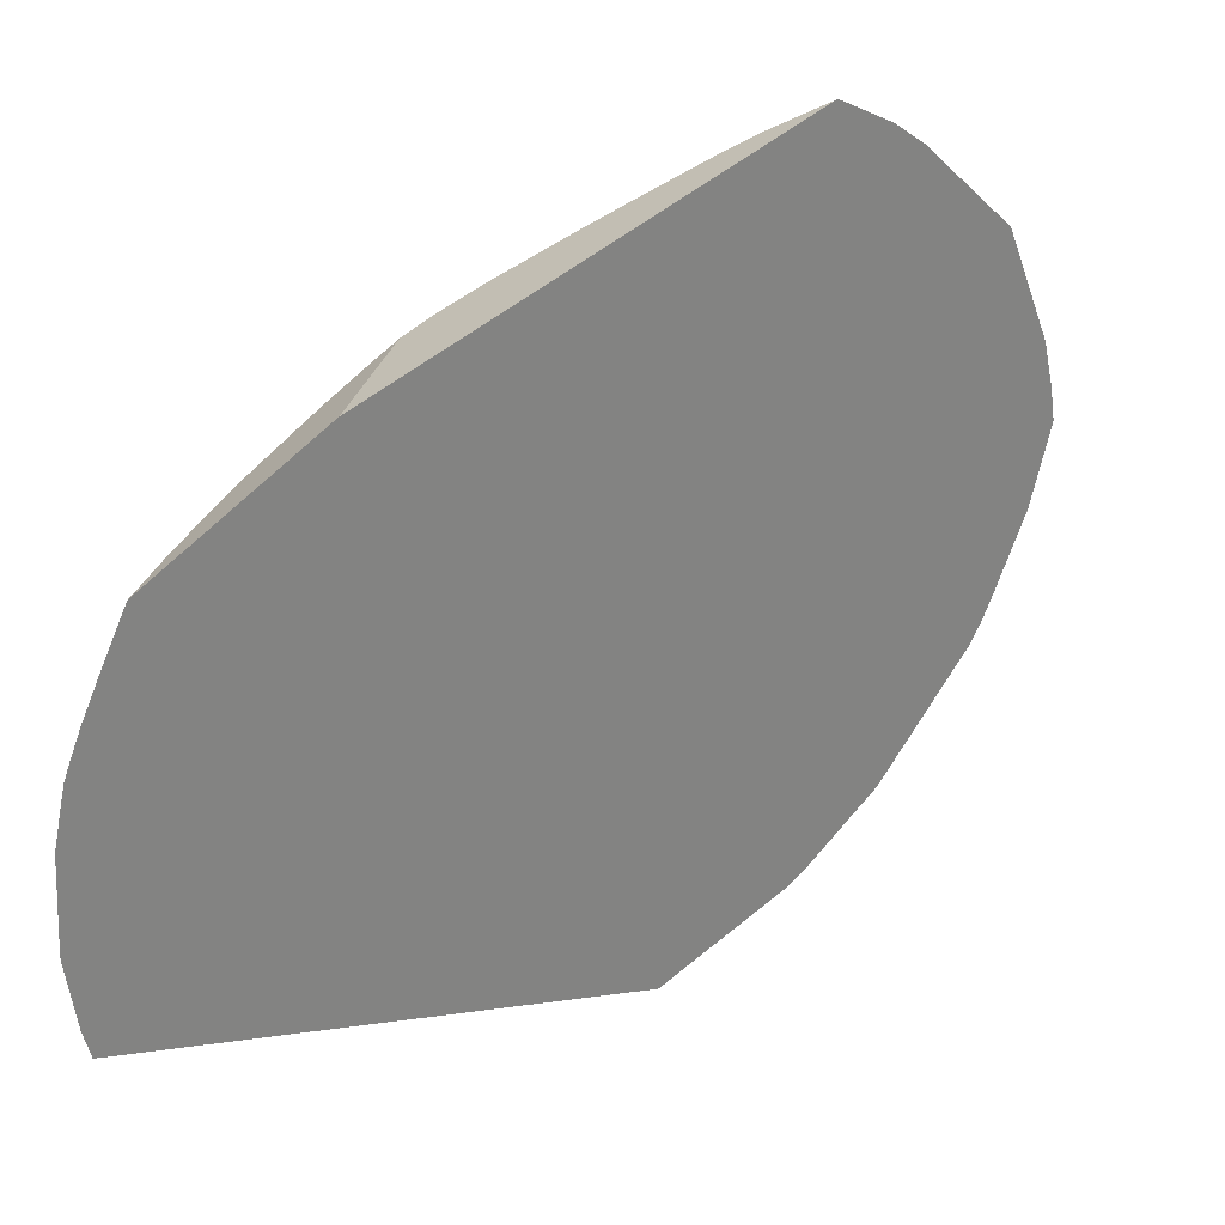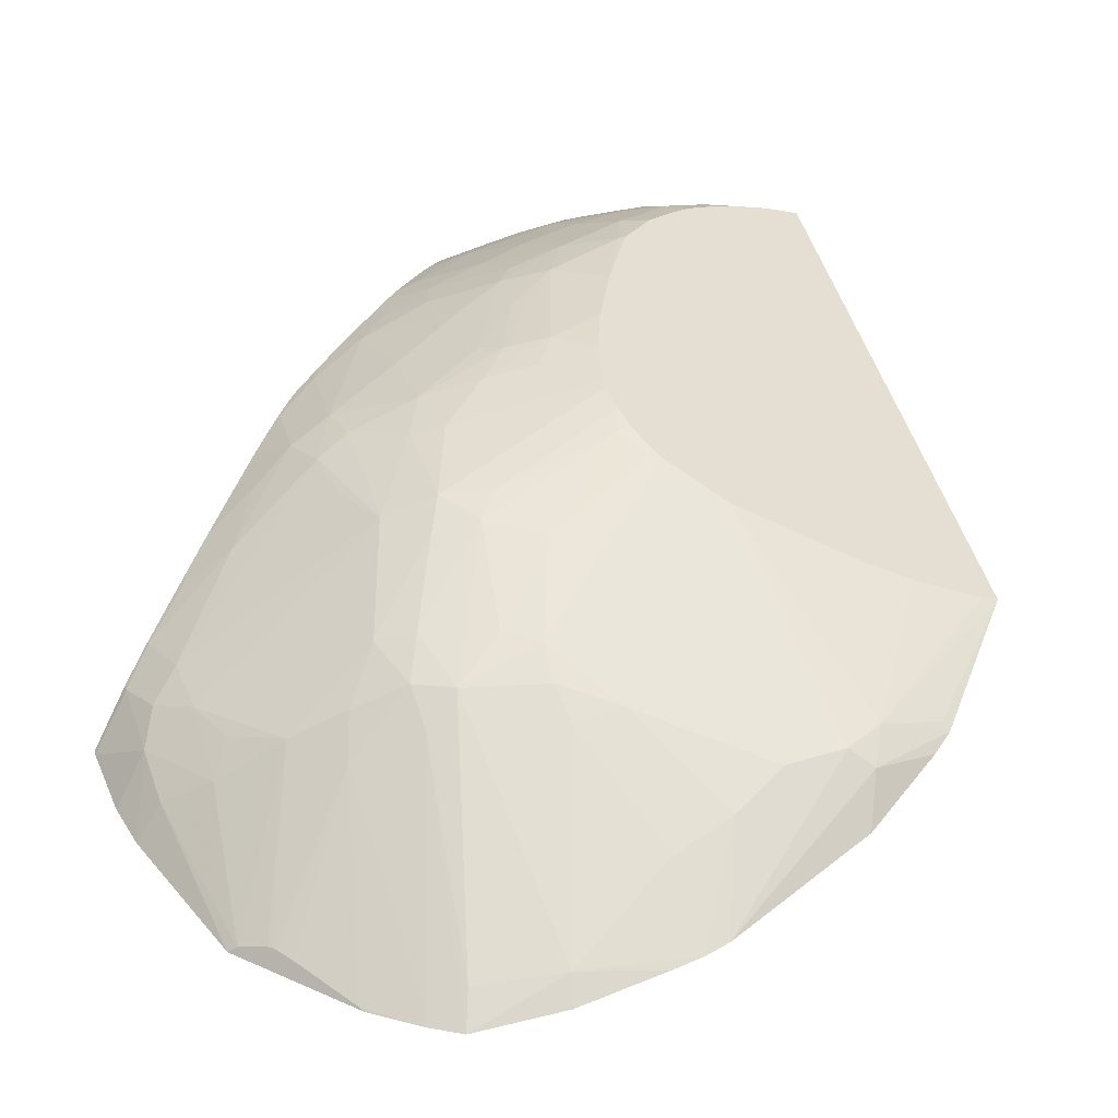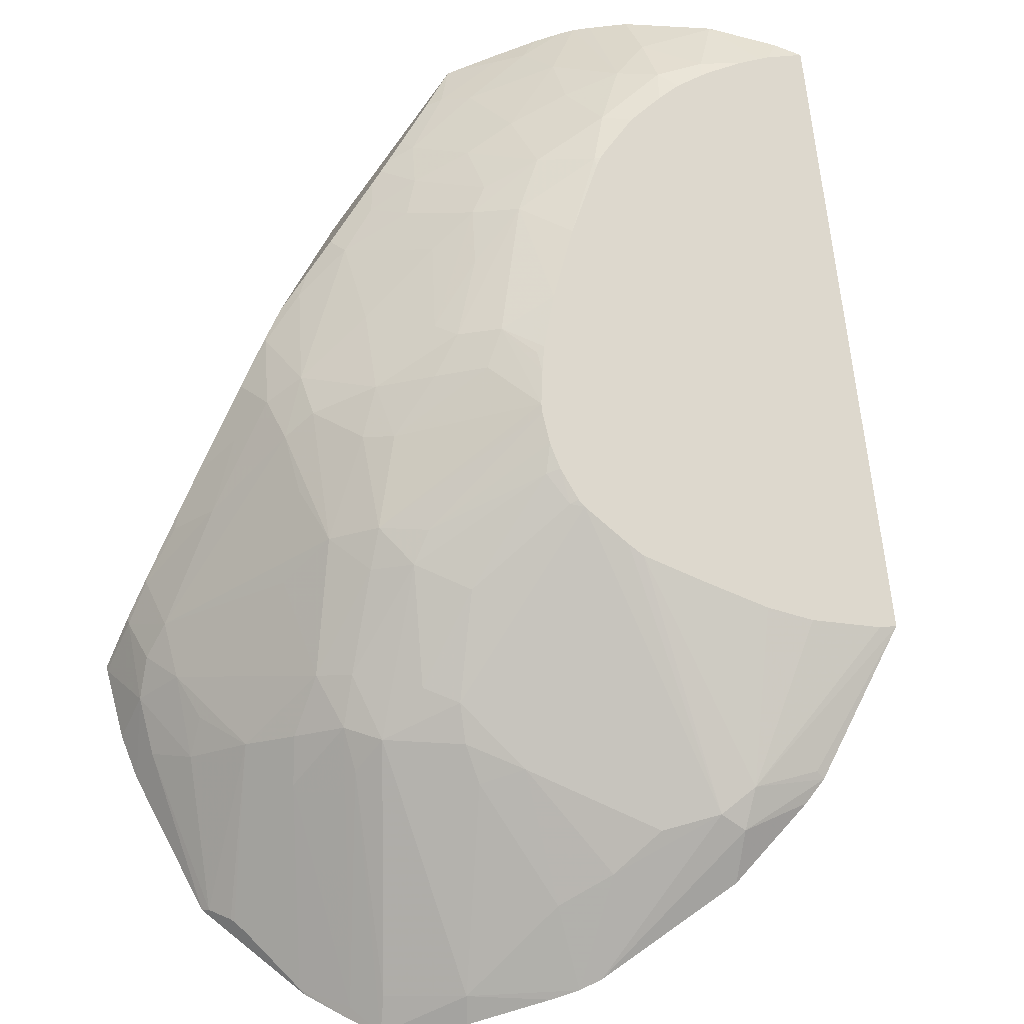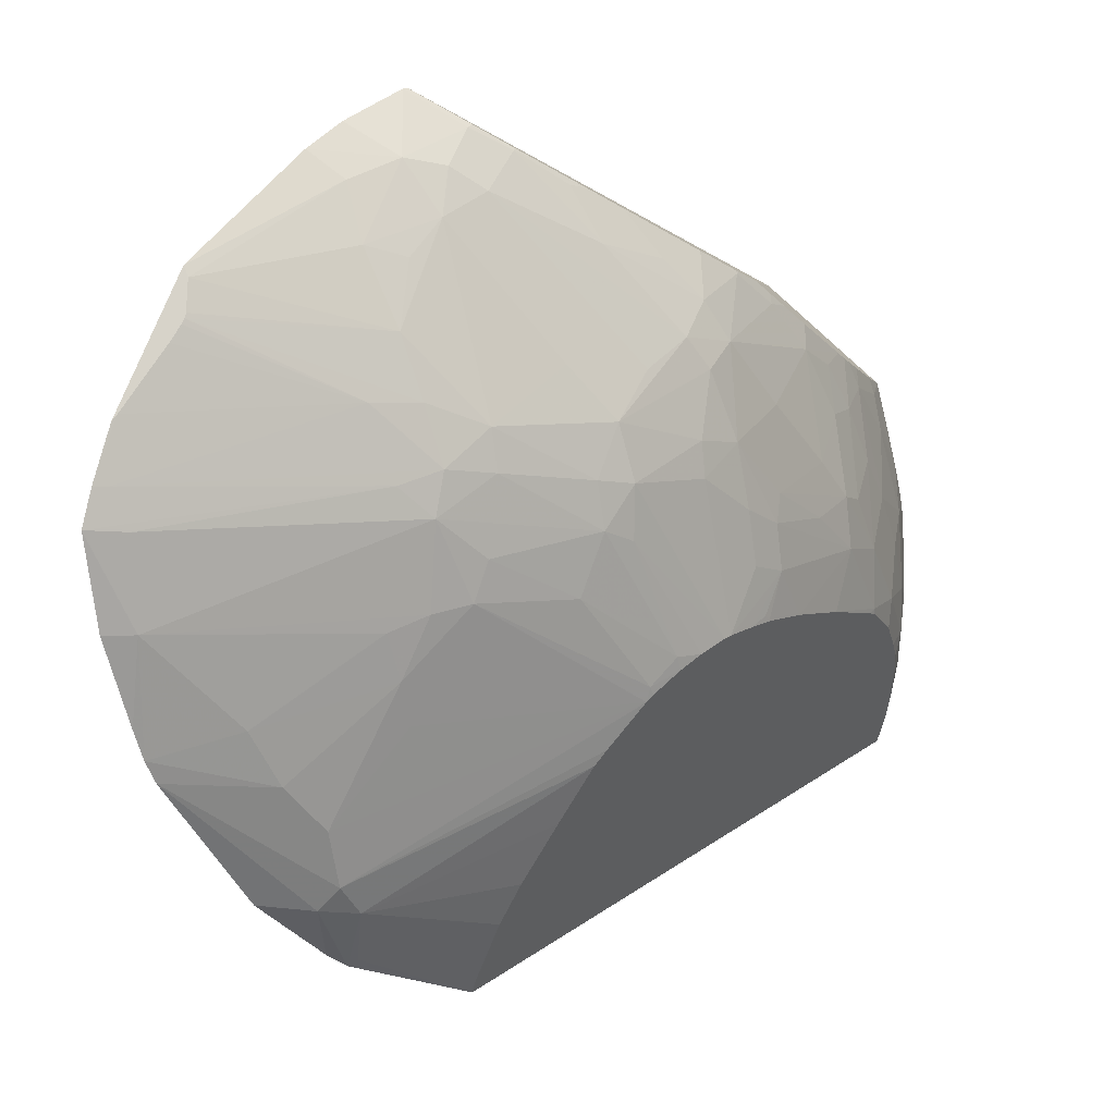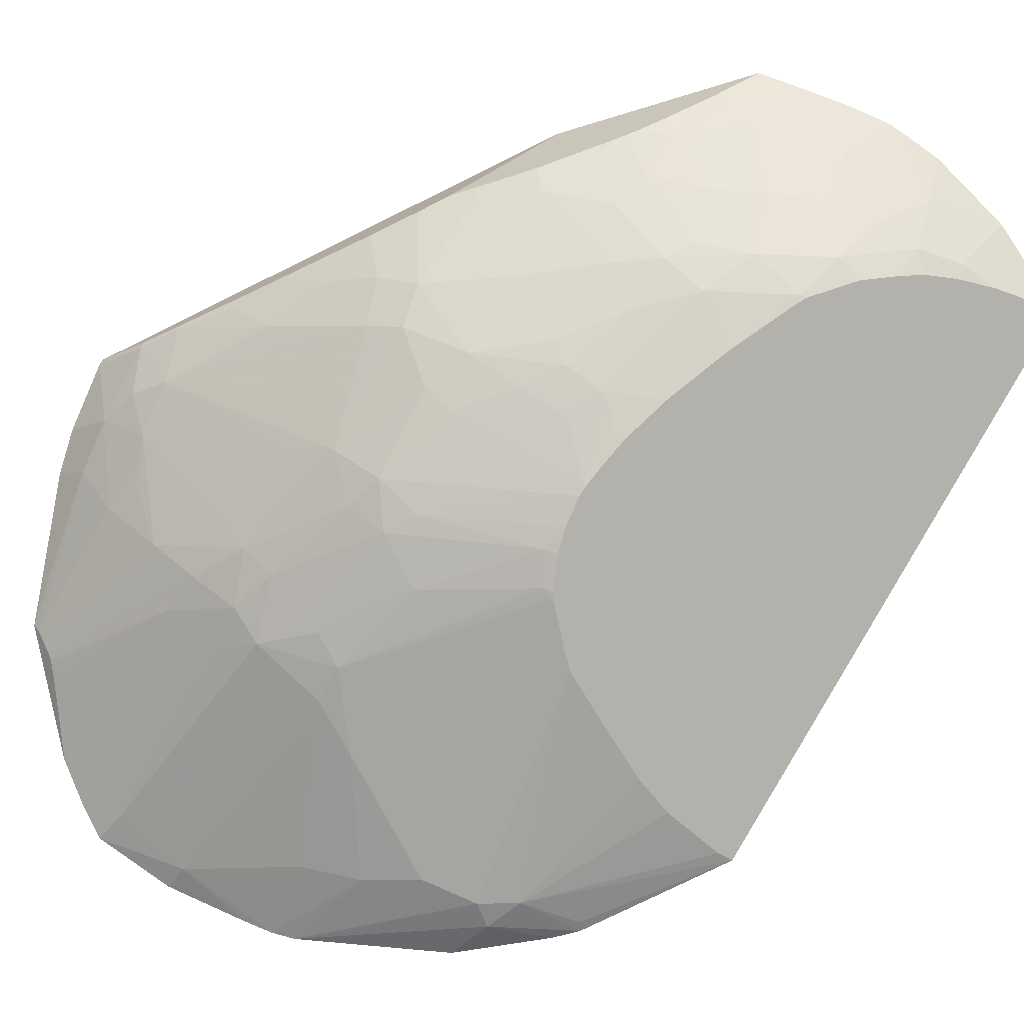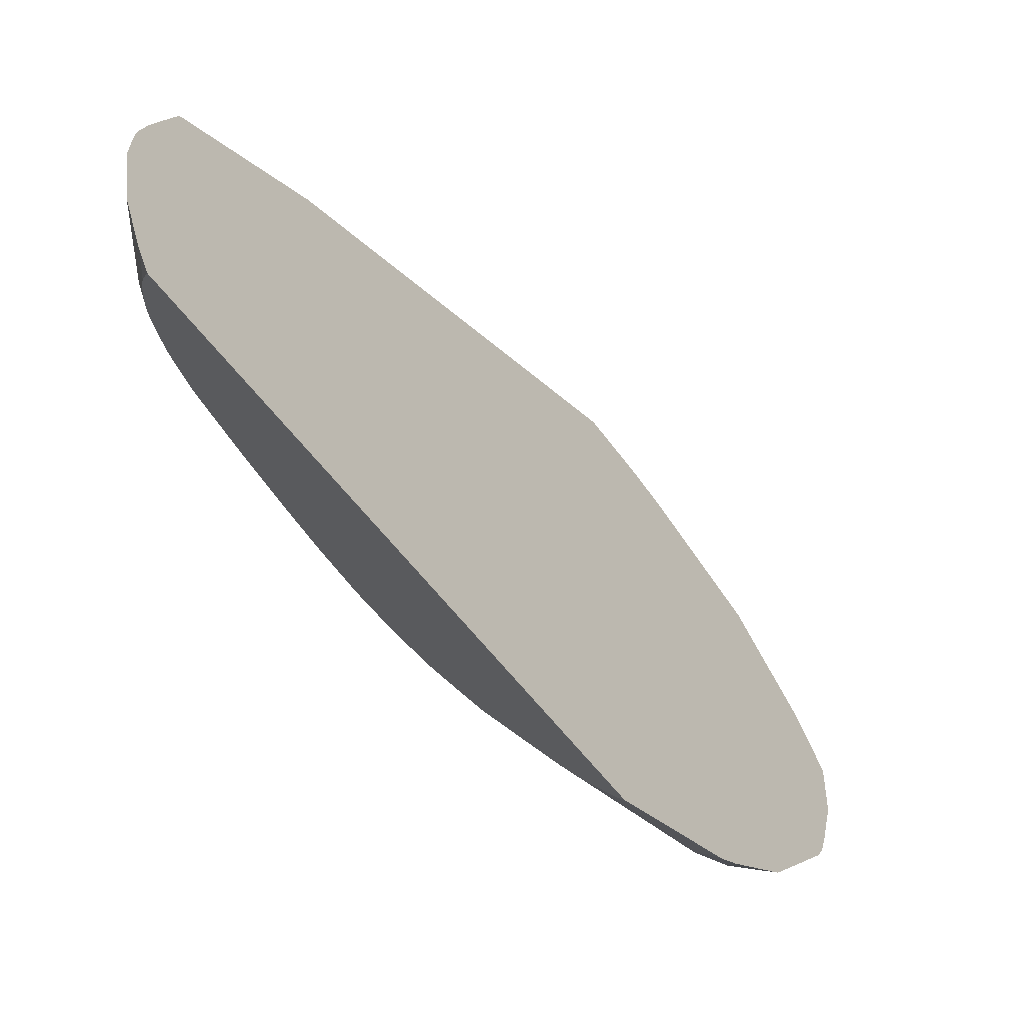
<metadata>
{"format":"obj","ext":"obj","renderer":"f3d","projection":"perspective","resolution":1024,"background":"white","views":[{"elev":74.4,"azim":-89.5,"up":"+Z"},{"elev":-4.6,"azim":145.1,"up":"+Y"},{"elev":27.2,"azim":154.5,"up":"+Y"},{"elev":-40.8,"azim":82.6,"up":"+Z"},{"elev":-38.2,"azim":151.4,"up":"+Z"},{"elev":-9.8,"azim":-102.1,"up":"+Z"}]}
</metadata>
<code>
v 0.4039 0.2501 0.1656
v 0.3732 0.2609 0.1699
v 0.3891 0.255 0.1783
v 0.414 0.2447 0.1903
v 0.4194 0.2432 0.1804
v 0.4515 0.2287 0.1544
v 0.4644 0.2229 0.175
v 0.446 0.231 0.2049
v 0.4417 0.2329 0.2031
v 0.3649 0.2637 0.1652
v 0.3986 0.2512 0.1293
v 0.4468 0.2263 0.09688
v 0.408 0.2433 0.09069
v 0.3715 0.2556 0.08381
v 0.4013 0.2389 0.04796
v 0.4505 0.2161 0.04749
v 0.4791 0.2095 0.09842
v 0.4854 0.1988 0.05729
v 0.4999 0.1872 0.0453
v 0.5291 0.1766 0.08935
v 0.5136 0.1905 0.1108
v 0.5005 0.2022 0.1442
v 0.5021 0.2016 0.1605
v 0.4739 0.2177 0.181
v 0.5168 0.1927 0.1506
v 0.5243 0.1876 0.1463
v 0.5324 0.1815 0.1424
v 0.5721 0.1504 0.125
v 0.5692 0.1506 0.1053
v 0.5431 0.1712 0.1195
v 0.5295 0.1655 0.04597
v 0.5499 0.132 -0.002613
v 0.58 0.1262 0.0435
v 0.6267 0.08933 0.04708
v 0.5939 0.09751 -0.005126
v 0.5411 0.1309 -0.01981
v 0.5128 0.1656 0.01369
v 0.4761 0.1937 0.02252
v 0.5174 0.1374 -0.03729
v 0.4814 0.1554 -0.0411
v 0.4991 0.1316 -0.0632
v 0.5059 0.1196 -0.07455
v 0.5136 0.1044 -0.089
v 0.5043 0.1285 -0.06322
v 0.5334 0.1178 -0.04959
v 0.5621 0.1091 -0.02994
v 0.5955 0.07616 -0.03855
v 0.6112 0.07222 -0.02255
v 0.6296 0.07564 0.01878
v 0.6475 0.05853 0.02589
v 0.6472 0.01682 -0.04806
v 0.6212 0.02997 -0.07094
v 0.5149 0.09998 -0.09326
v 0.3442 0.254 0.04581
v 0.4139 0.2236 0.02108
v 0.3862 0.2392 0.03435
v 0.351 0.2579 0.06294
v 0.3419 0.2653 0.1031
v 0.3191 0.2623 0.05964
v 0.361 0.2486 0.04177
v 0.3251 0.2579 0.04819
v 0.3176 0.2592 0.04886
v 0.2712 0.2633 0.04939
v 0.3284 -0.02996 -0.2359
v 0.2469 0.2625 0.04673
v 0.2585 0.2666 0.06326
v 0.2872 0.272 0.09837
v 0.2783 0.2631 0.04967
v 0.2939 0.262 0.04987
v 0.2901 0.2721 0.1
v 0.2907 0.2723 0.1023
v 0.3342 0.2702 0.1429
v 0.7131 -0.2631 -0.1442
v 0.6928 -0.2702 -0.173
v 0.715 -0.2603 -0.1405
v 0.6914 -0.262 -0.1709
v 0.6785 -0.2734 -0.1913
v 0.3974 -0.1102 -0.2672
v 0.4113 -0.1232 -0.2696
v 0.6306 -0.2602 -0.2224
v 0.6288 -0.2406 -0.2184
v 0.5815 -0.24 -0.2459
v 0.5648 -0.2327 -0.2534
v 0.463 -0.1674 -0.2732
v 0.4556 -0.1313 -0.2692
v 0.4447 -0.106 -0.2614
v 0.4691 -0.1199 -0.2615
v 0.5512 -0.2255 -0.258
v 0.5363 -0.1573 -0.2434
v 0.5699 -0.1789 -0.2318
v 0.5745 -0.09674 -0.1929
v 0.505 -0.1297 -0.2487
v 0.5473 -0.08878 -0.2026
v 0.5078 0.05251 -0.1407
v 0.4875 0.03162 -0.1629
v 0.4803 0.02507 -0.1699
v 0.4466 0.007976 -0.1894
v 0.4103 -0.009747 -0.2097
v 0.3833 -0.01956 -0.2214
v 0.5102 0.0562 -0.1369
v 0.5157 0.05372 -0.1354
v 0.6032 -0.05992 -0.1561
v 0.5814 0.003219 -0.1277
v 0.5239 0.06907 -0.1176
v 0.5154 0.07232 -0.1205
v 0.5166 0.08507 -0.1079
v 0.5952 0.03277 -0.09237
v 0.6088 0.01367 -0.09867
v 0.6213 -0.05393 -0.1381
v 0.6495 -0.08635 -0.1365
v 0.6563 -0.05336 -0.1047
v 0.6317 0.006487 -0.08088
v 0.6742 -0.05903 -0.08652
v 0.6741 -0.01696 -0.03243
v 0.7387 -0.0953 0.009608
v 0.7163 -0.1145 -0.06123
v 0.7335 -0.1124 -0.01993
v 0.743 -0.1388 -0.02366
v 0.7585 -0.1206 0.03371
v 0.7599 -0.1507 0.009102
v 0.7521 -0.2304 -0.07131
v 0.7552 -0.2334 -0.0655
v 0.7688 -0.1745 0.02113
v 0.7699 -0.1553 0.0461
v 0.7664 -0.1228 0.08306
v 0.7655 -0.1202 0.08541
v 0.7511 -0.08369 0.07329
v 0.7495 -0.0938 0.04086
v 0.7358 -0.06968 0.03835
v 0.6513 0.03391 -0.00769
v 0.693 0.002193 0.05041
v 0.7359 -0.05551 0.07513
v 0.7127 -0.01982 0.07659
v 0.7064 -0.009193 0.08235
v 0.7355 -0.05459 0.07725
v 0.6908 0.01439 0.08563
v 0.6686 0.04232 0.06872
v 0.6473 0.0701 0.05931
v 0.6528 0.06819 0.09603
v 0.7501 -0.08117 0.07742
v 0.5464 0.1347 0.1849
v 0.6146 0.1112 0.1144
v 0.5919 0.1327 0.1193
v 0.6025 0.1224 0.1087
v 0.6037 0.1218 0.1165
v 0.6306 0.0951 0.1029
v 0.6311 0.09467 0.1051
v 0.6294 0.0964 0.1059
v 0.7347 -0.237 -0.104
v 0.698 -0.129 -0.09961
v 0.6676 -0.08397 -0.1158
v 0.6661 -0.1097 -0.1298
v 0.6735 -0.2487 -0.1855
v 0.6049 -0.08385 -0.168
v 0.6013 -0.1075 -0.1808
v 0.6924 -0.09837 -0.09017
v 0.7413 -0.2302 -0.09152
v 0.7428 -0.2297 -0.08873
v 0.7398 -0.2315 -0.09448
v 0.3552 0.2659 0.1583
v 0.3397 -0.029 -0.2341
v 0.4011 -0.1045 -0.2647
v 0.4208 0.221 0.02115
v 0.4539 0.1863 -0.01264
v 0.4216 0.2176 0.01582
v 0.4171 0.2216 0.01941
f 2 3 1
f 4 3 2
f 4 1 3
f 5 1 4
f 5 6 1
f 5 7 6
f 5 8 7
f 9 8 5
f 9 4 8
f 9 5 4
f 4 10 8
f 4 2 10
f 2 1 10
f 1 11 10
f 1 6 11
f 12 11 6
f 13 11 12
f 13 14 11
f 13 15 14
f 13 16 15
f 13 12 16
f 17 16 12
f 18 16 17
f 18 19 16
f 18 20 19
f 18 21 20
f 18 17 21
f 17 22 21
f 17 12 22
f 12 6 22
f 7 22 6
f 7 23 22
f 24 23 7
f 24 8 23
f 24 7 8
f 23 8 25
f 23 25 22
f 25 21 22
f 26 21 25
f 26 27 21
f 26 25 27
f 27 25 28
f 27 28 29
f 30 27 29
f 30 21 27
f 30 20 21
f 30 29 20
f 31 20 29
f 31 19 20
f 31 32 19
f 31 33 32
f 31 29 33
f 33 29 34
f 35 33 34
f 32 33 35
f 32 35 36
f 32 36 37
f 32 37 19
f 37 38 19
f 37 36 38
f 39 38 36
f 39 40 38
f 41 40 39
f 42 40 41
f 42 43 40
f 42 39 43
f 42 44 39
f 42 41 44
f 44 41 39
f 39 45 43
f 39 46 45
f 39 36 46
f 35 46 36
f 35 47 46
f 35 48 47
f 35 49 48
f 35 34 49
f 49 34 50
f 49 50 51
f 49 51 48
f 48 51 52
f 48 52 47
f 43 47 52
f 43 45 47
f 46 47 45
f 43 52 53
f 43 53 40
f 54 40 53
f 54 55 40
f 56 55 54
f 56 15 55
f 57 15 56
f 57 14 15
f 57 58 14
f 57 59 58
f 57 54 59
f 60 54 57
f 60 56 54
f 60 57 56
f 61 59 54
f 61 62 59
f 61 63 62
f 61 54 63
f 63 54 64
f 63 64 65
f 63 65 66
f 67 63 66
f 68 63 67
f 68 69 63
f 68 70 69
f 68 67 70
f 67 71 70
f 67 66 71
f 66 72 71
f 66 73 72
f 66 65 73
f 74 73 65
f 74 75 73
f 74 76 75
f 74 77 76
f 74 65 77
f 65 64 77
f 78 77 64
f 79 77 78
f 80 77 79
f 80 81 77
f 82 81 80
f 82 83 81
f 82 84 83
f 82 80 84
f 80 79 84
f 79 85 84
f 79 78 85
f 85 78 86
f 85 86 87
f 88 85 87
f 88 84 85
f 88 83 84
f 89 83 88
f 89 90 83
f 89 91 90
f 92 91 89
f 92 93 91
f 92 94 93
f 92 87 94
f 92 89 87
f 89 88 87
f 95 94 87
f 95 96 94
f 95 87 96
f 86 96 87
f 97 96 86
f 97 98 96
f 97 86 98
f 98 86 99
f 98 99 96
f 54 96 99
f 54 53 96
f 100 96 53
f 94 96 100
f 101 94 100
f 101 102 94
f 101 103 102
f 101 104 103
f 101 105 104
f 101 100 105
f 105 100 53
f 106 105 53
f 106 104 105
f 106 107 104
f 106 53 107
f 107 53 52
f 108 107 52
f 108 104 107
f 108 103 104
f 108 109 103
f 108 110 109
f 108 111 110
f 112 111 108
f 112 113 111
f 112 51 113
f 112 52 51
f 112 108 52
f 114 113 51
f 115 113 114
f 115 116 113
f 117 116 115
f 117 118 116
f 117 115 118
f 119 118 115
f 120 118 119
f 120 121 118
f 120 122 121
f 120 123 122
f 120 119 123
f 119 124 123
f 125 124 119
f 125 123 124
f 125 126 123
f 125 127 126
f 125 119 127
f 119 128 127
f 119 115 128
f 115 129 128
f 115 114 129
f 114 51 129
f 130 129 51
f 130 50 129
f 130 51 50
f 131 129 50
f 131 132 129
f 133 132 131
f 134 132 133
f 134 135 132
f 134 136 135
f 134 133 136
f 133 137 136
f 133 131 137
f 137 131 138
f 137 138 139
f 137 139 136
f 140 136 139
f 140 135 136
f 140 132 135
f 127 132 140
f 127 129 132
f 127 128 129
f 127 140 126
f 140 139 126
f 139 141 126
f 142 141 139
f 142 28 141
f 143 28 142
f 143 144 28
f 145 144 143
f 145 142 144
f 145 143 142
f 144 142 146
f 144 146 34
f 144 34 29
f 144 29 28
f 34 146 138
f 34 138 50
f 131 50 138
f 138 146 139
f 147 139 146
f 148 139 147
f 148 142 139
f 148 146 142
f 148 147 146
f 141 28 8
f 122 141 8
f 123 141 122
f 123 126 141
f 73 122 8
f 73 121 122
f 73 149 121
f 75 149 73
f 75 150 149
f 76 150 75
f 76 151 150
f 76 152 151
f 76 77 152
f 153 152 77
f 153 110 152
f 153 81 110
f 153 77 81
f 154 110 81
f 154 102 110
f 154 91 102
f 154 155 91
f 154 81 155
f 155 81 90
f 155 90 91
f 90 81 83
f 102 91 94
f 93 94 91
f 102 109 110
f 102 103 109
f 152 110 151
f 111 151 110
f 111 113 151
f 156 151 113
f 156 150 151
f 156 157 150
f 156 116 157
f 156 113 116
f 158 157 116
f 158 159 157
f 158 121 159
f 158 116 121
f 118 121 116
f 159 121 149
f 159 149 150
f 159 150 157
f 73 8 10
f 73 10 72
f 160 72 10
f 160 58 72
f 160 14 58
f 160 10 14
f 14 10 11
f 70 72 58
f 70 71 72
f 70 58 59
f 70 59 69
f 62 69 59
f 62 63 69
f 25 8 28
f 54 99 64
f 161 64 99
f 161 86 64
f 161 99 86
f 162 64 86
f 162 78 64
f 162 86 78
f 15 163 55
f 15 16 163
f 38 163 16
f 164 163 38
f 165 163 164
f 166 163 165
f 166 55 163
f 166 165 55
f 165 164 55
f 164 40 55
f 164 38 40
f 38 16 19

</code>
